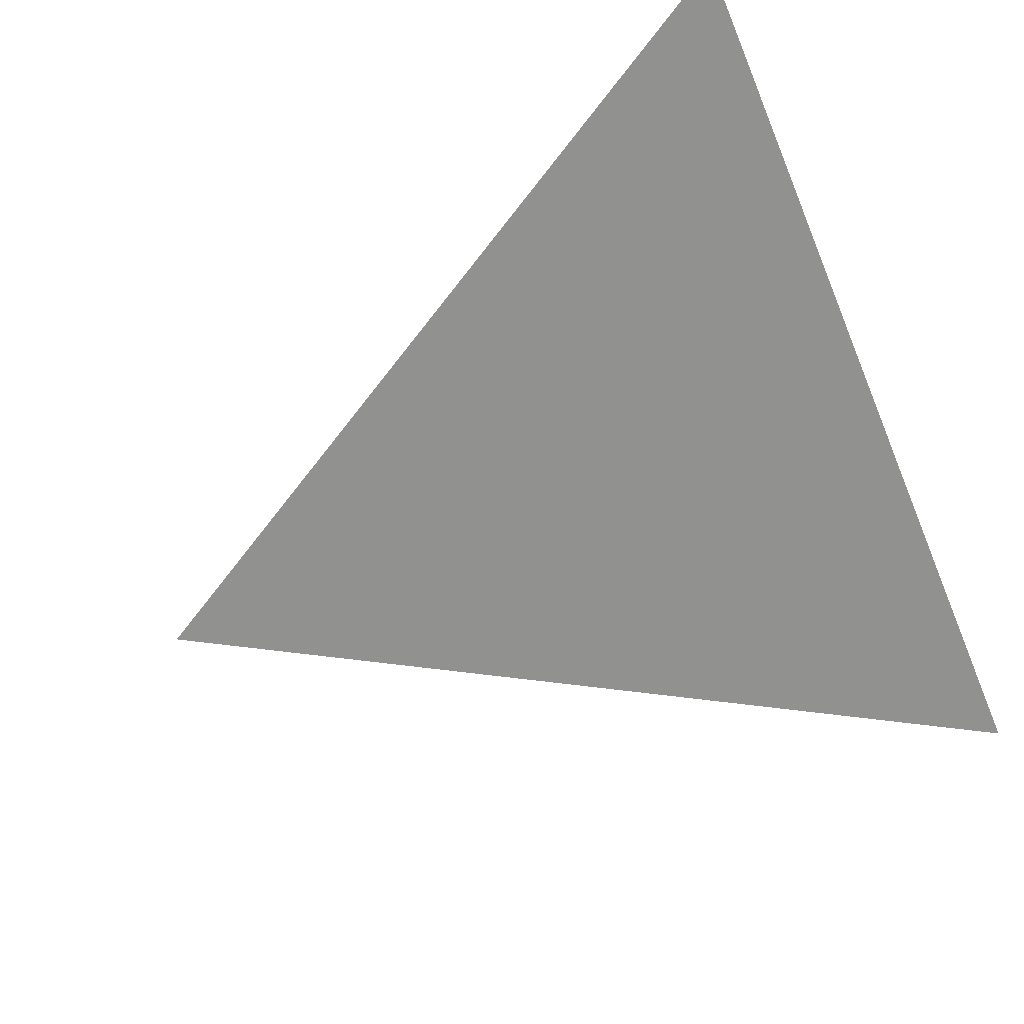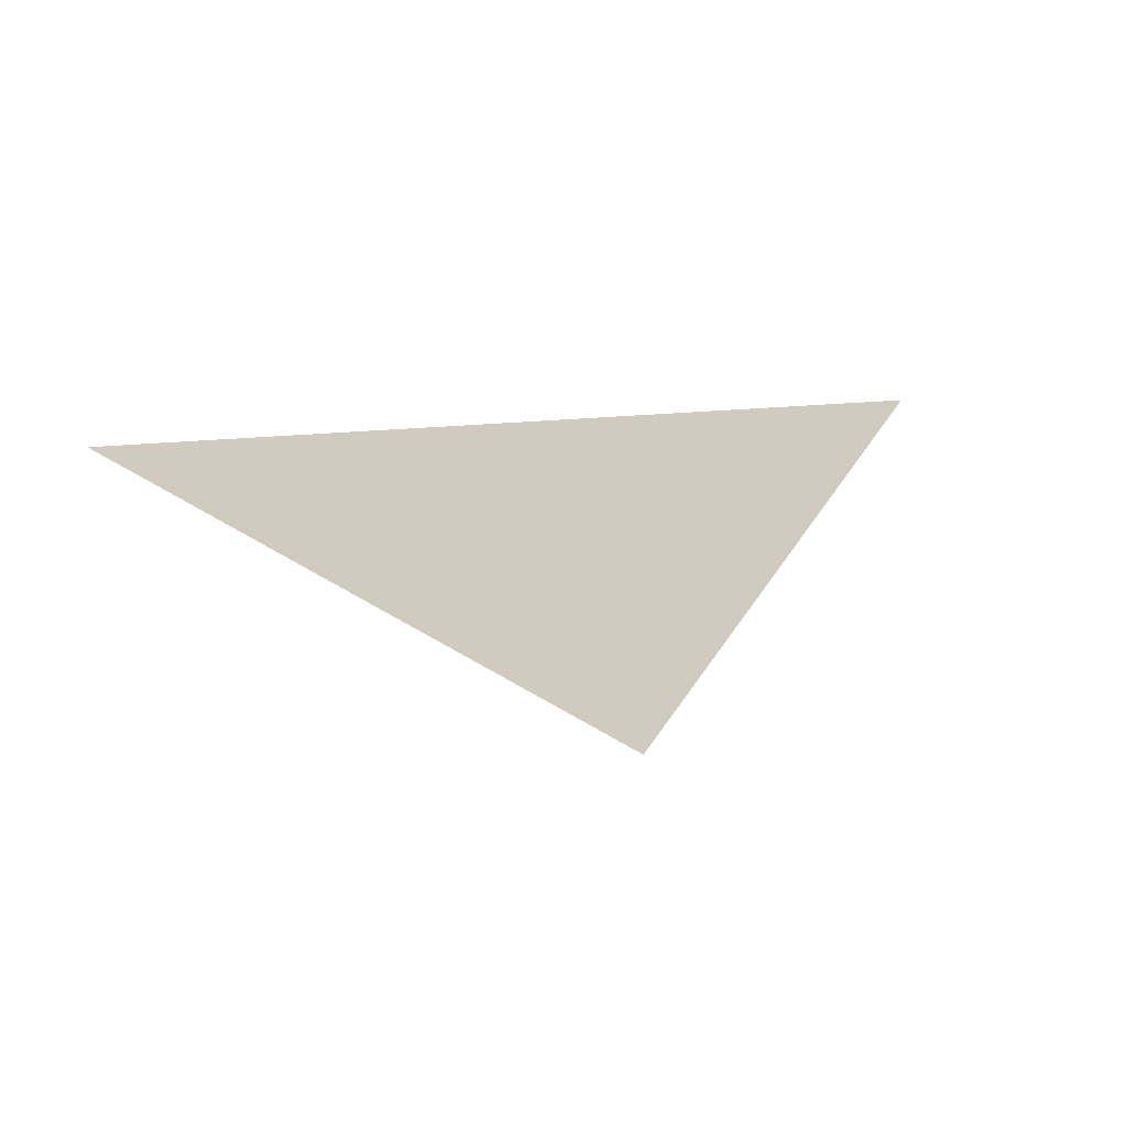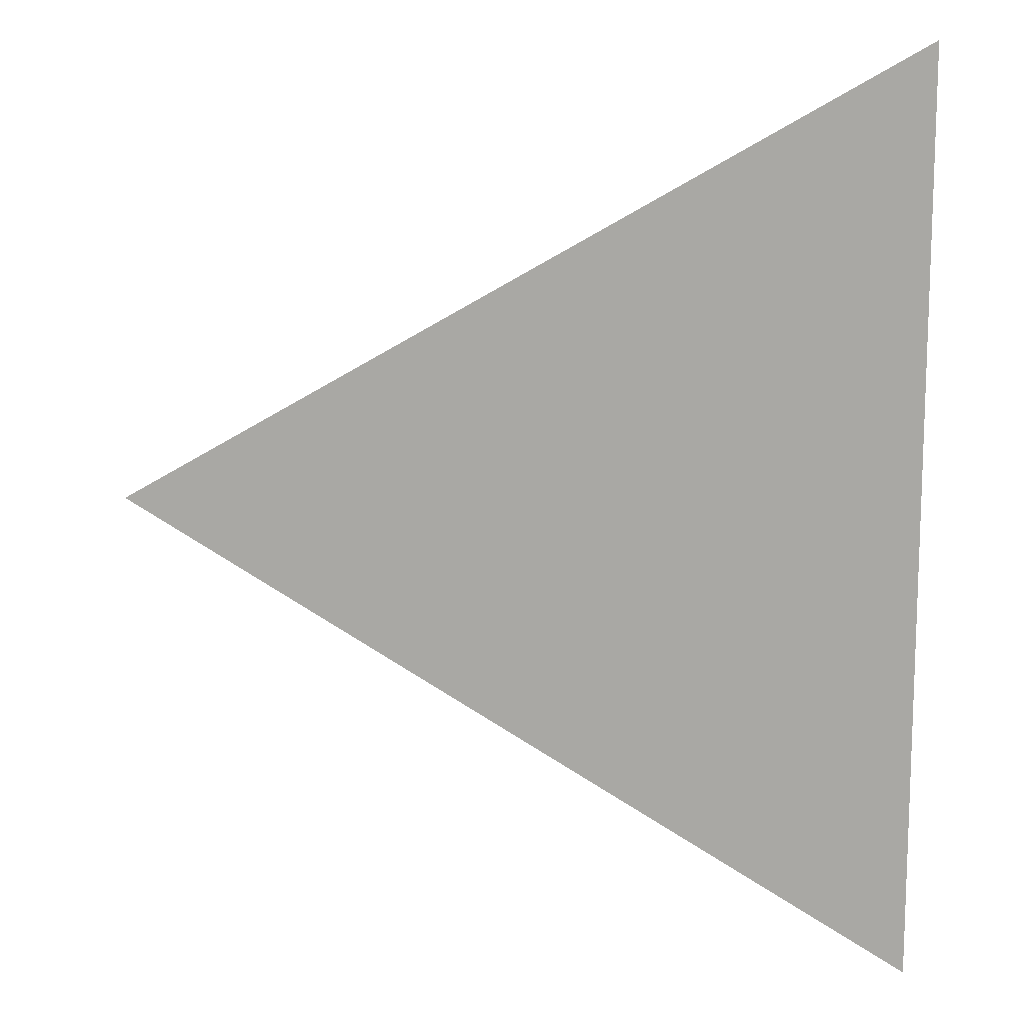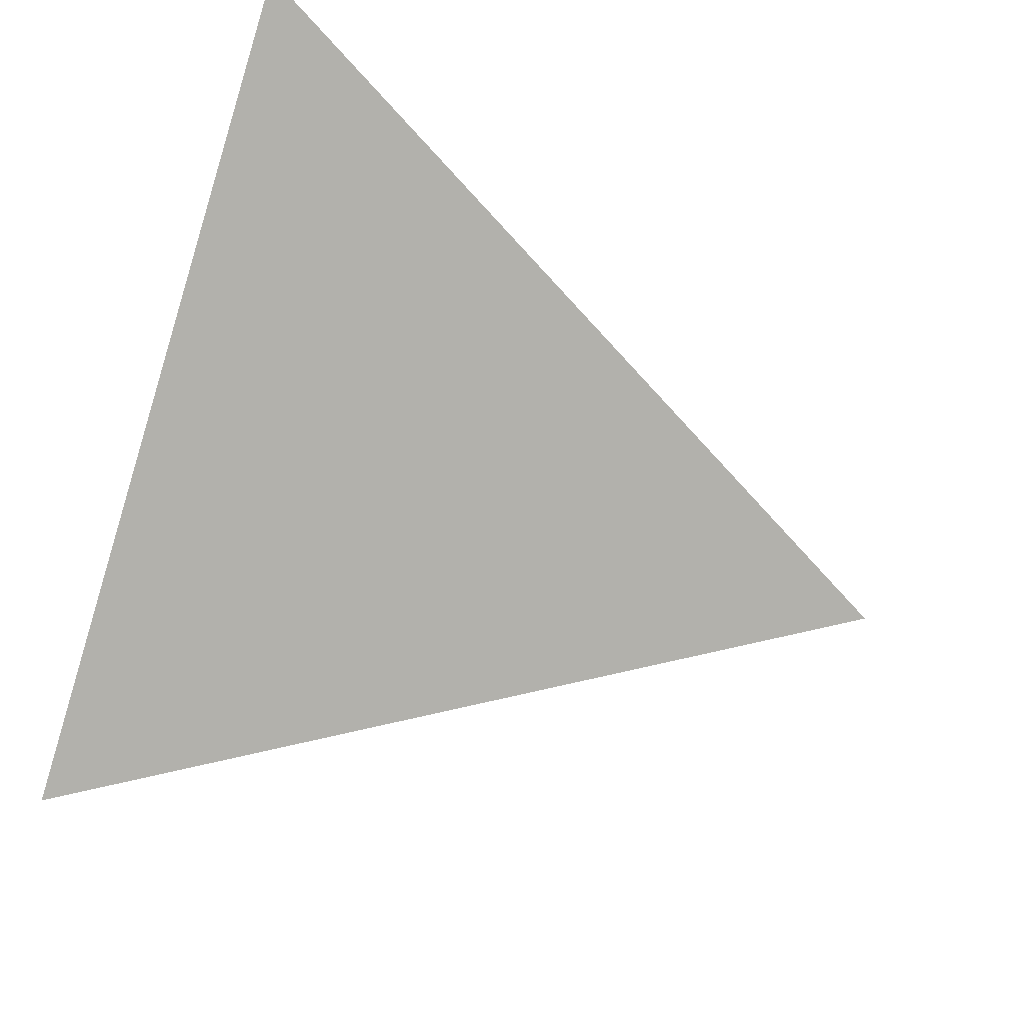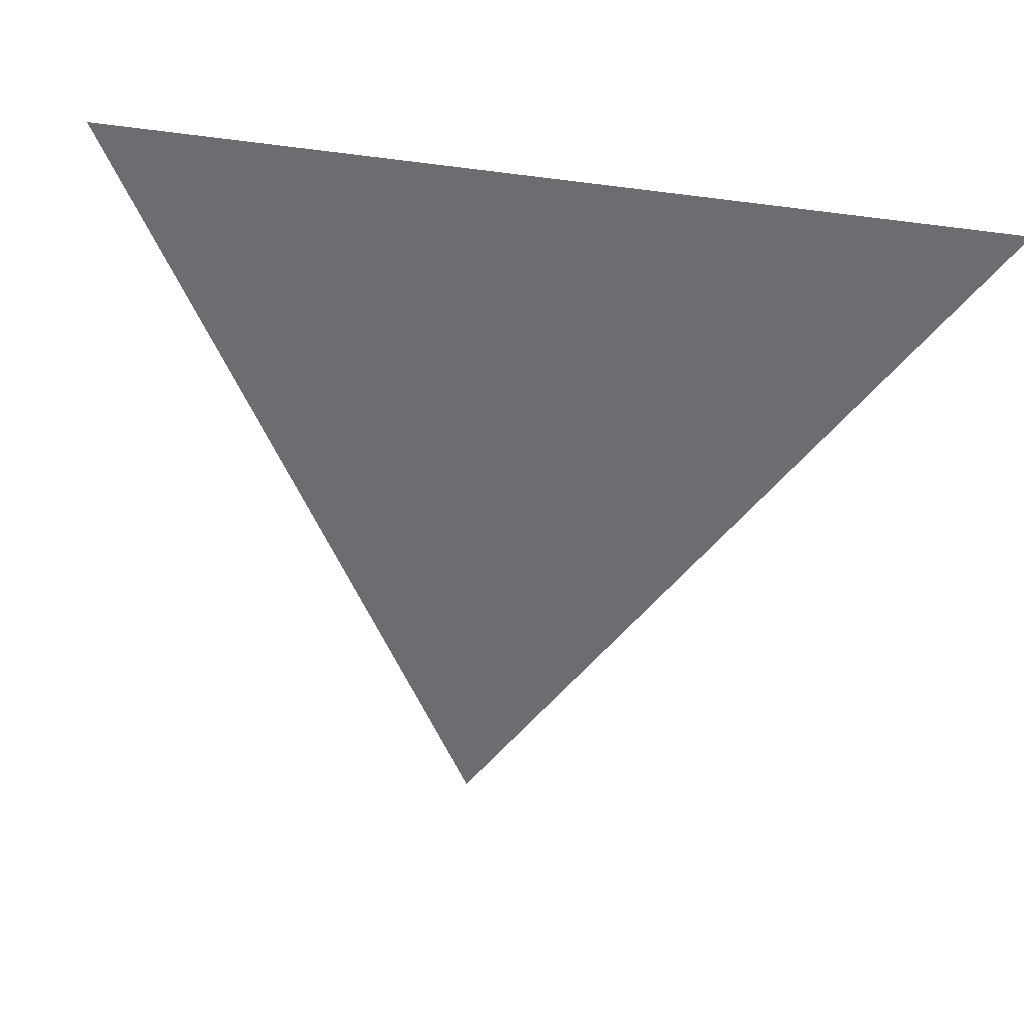
<metadata>
{"format":"obj","ext":"obj","renderer":"f3d","projection":"perspective","resolution":1024,"background":"white","views":[{"elev":-65.9,"azim":-157.4,"up":"+Y"},{"elev":23.6,"azim":80.5,"up":"+Y"},{"elev":12.8,"azim":-170.6,"up":"+Z"},{"elev":-78.9,"azim":-17.1,"up":"+Y"},{"elev":-54.0,"azim":-97.7,"up":"+Y"}]}
</metadata>
<code>
g default
v -0.4486 -1.077 0.7743
v -0.4486 -1.077 -0.7743
v 0.8926 -1.077 -0
g polySurface11 polySurface9
f 1 2 3

</code>
